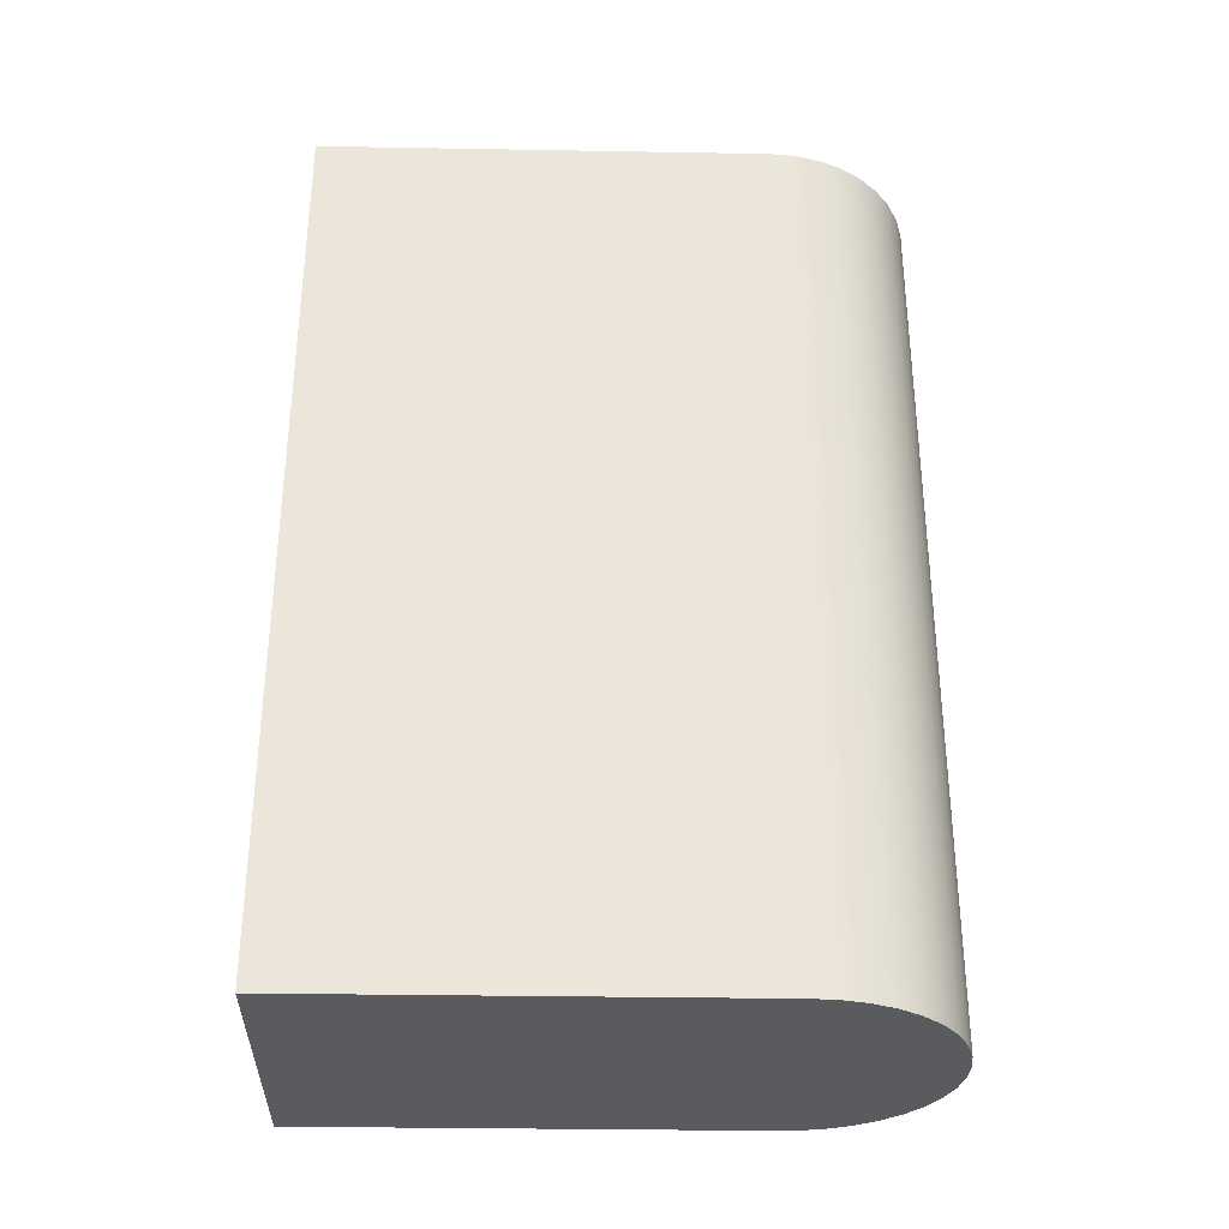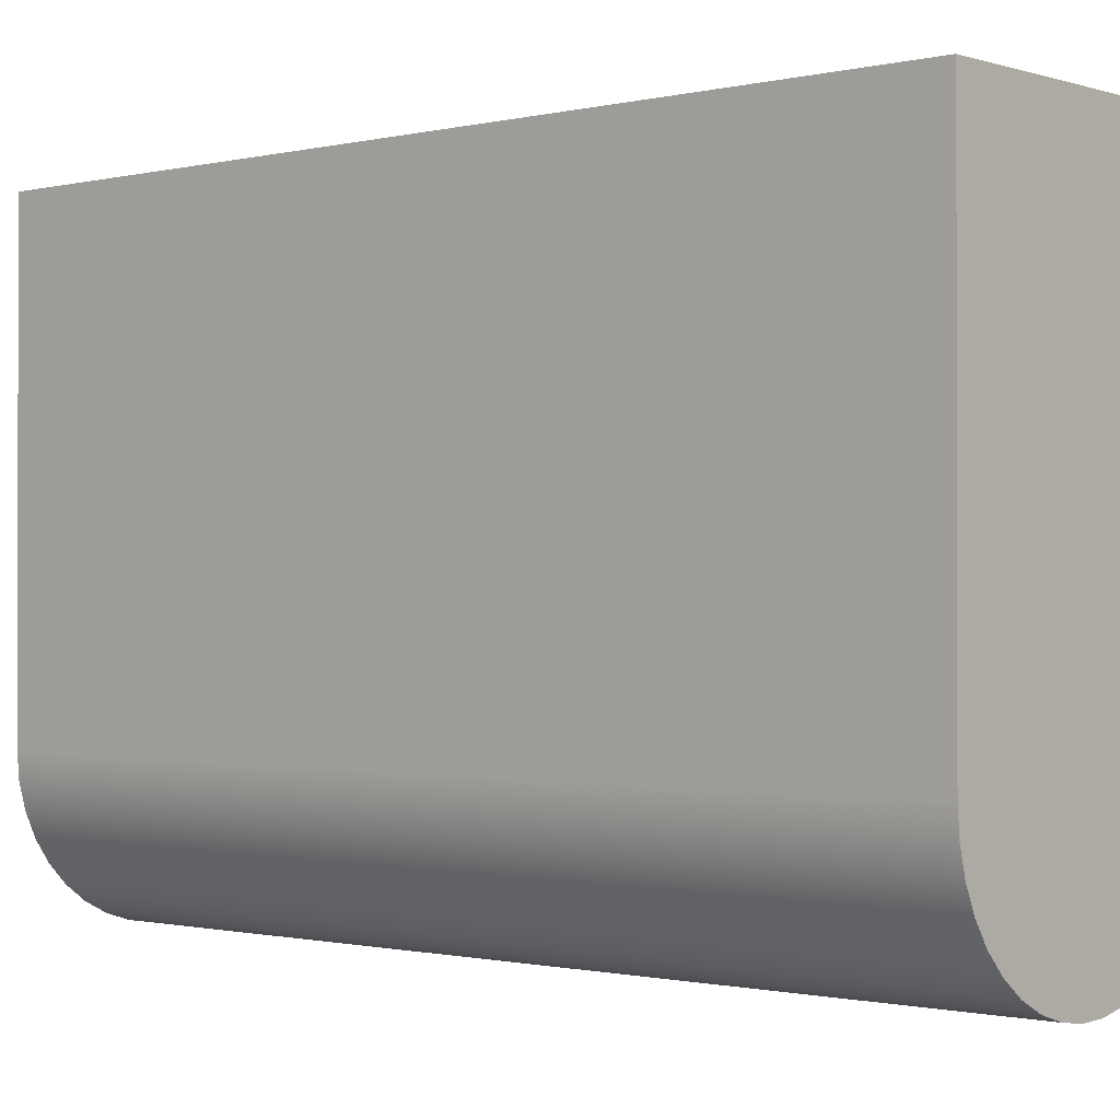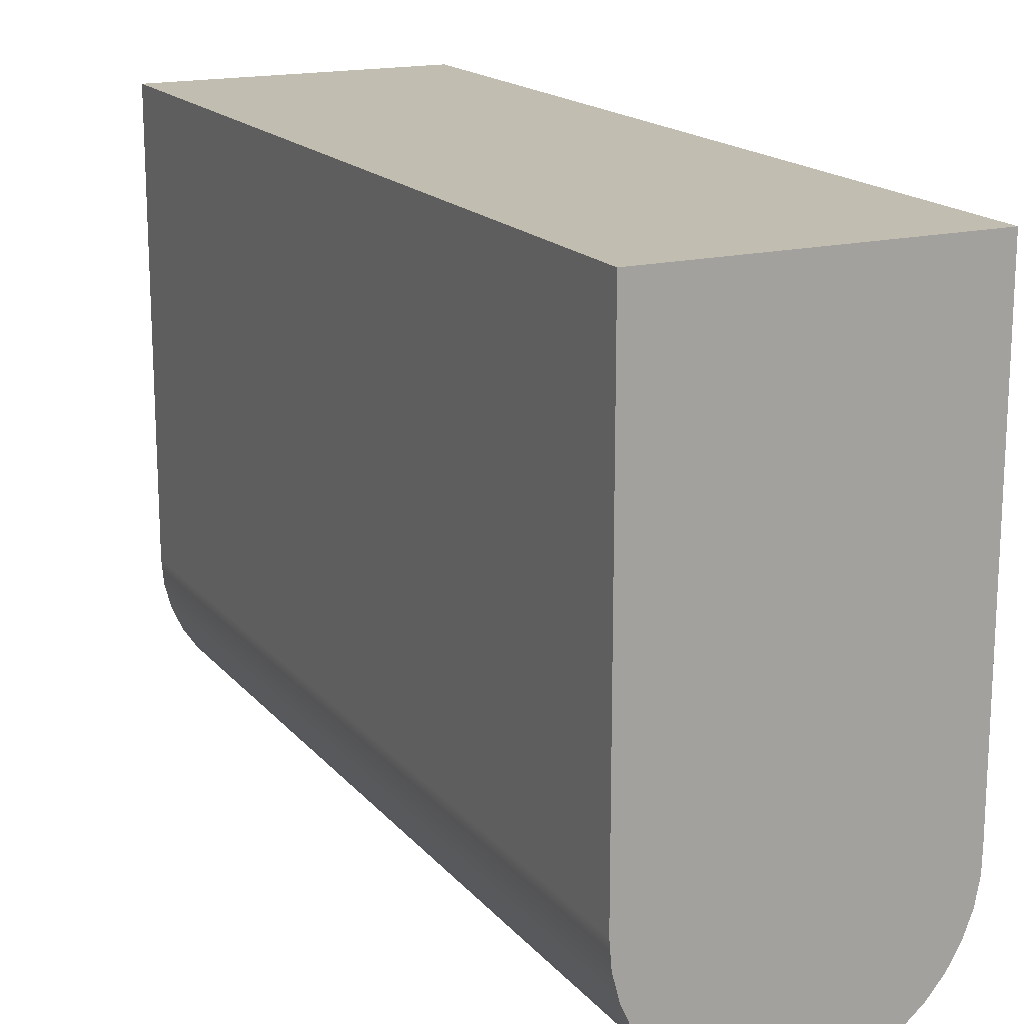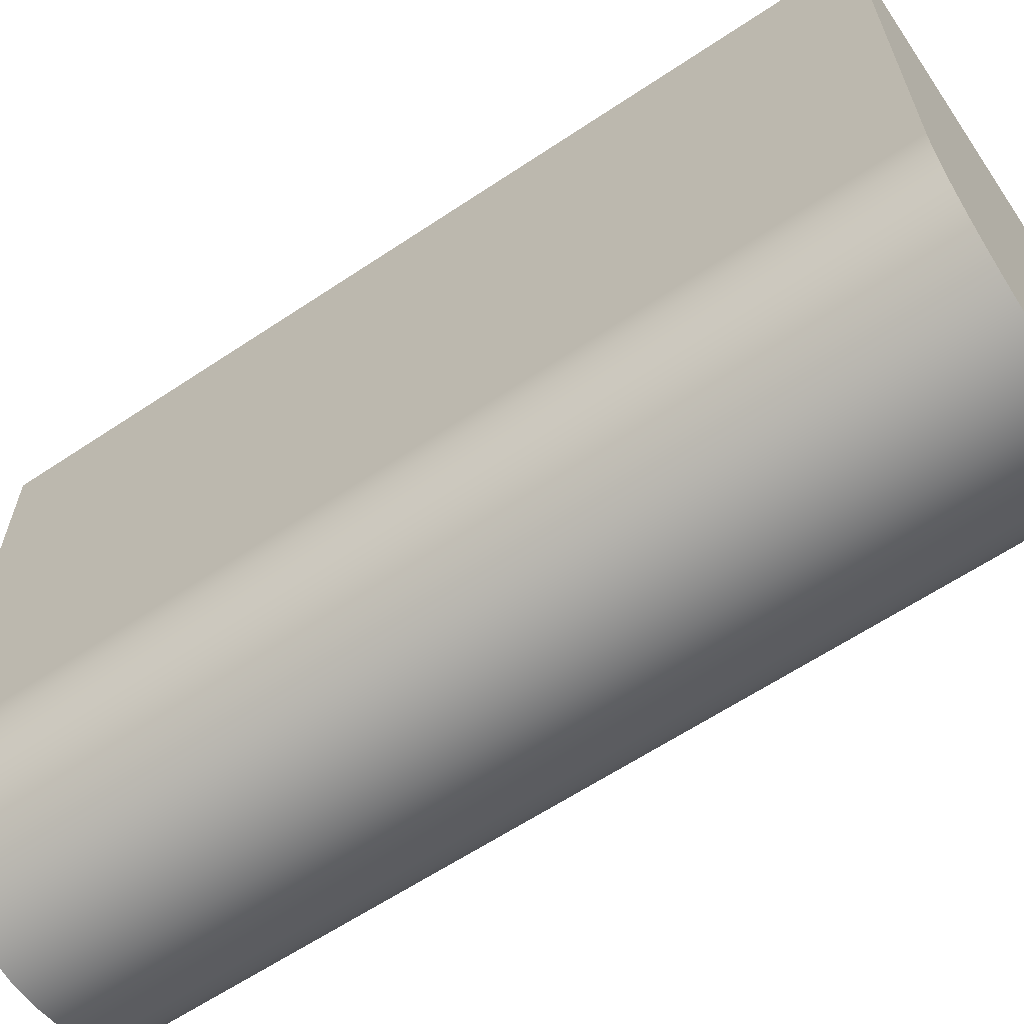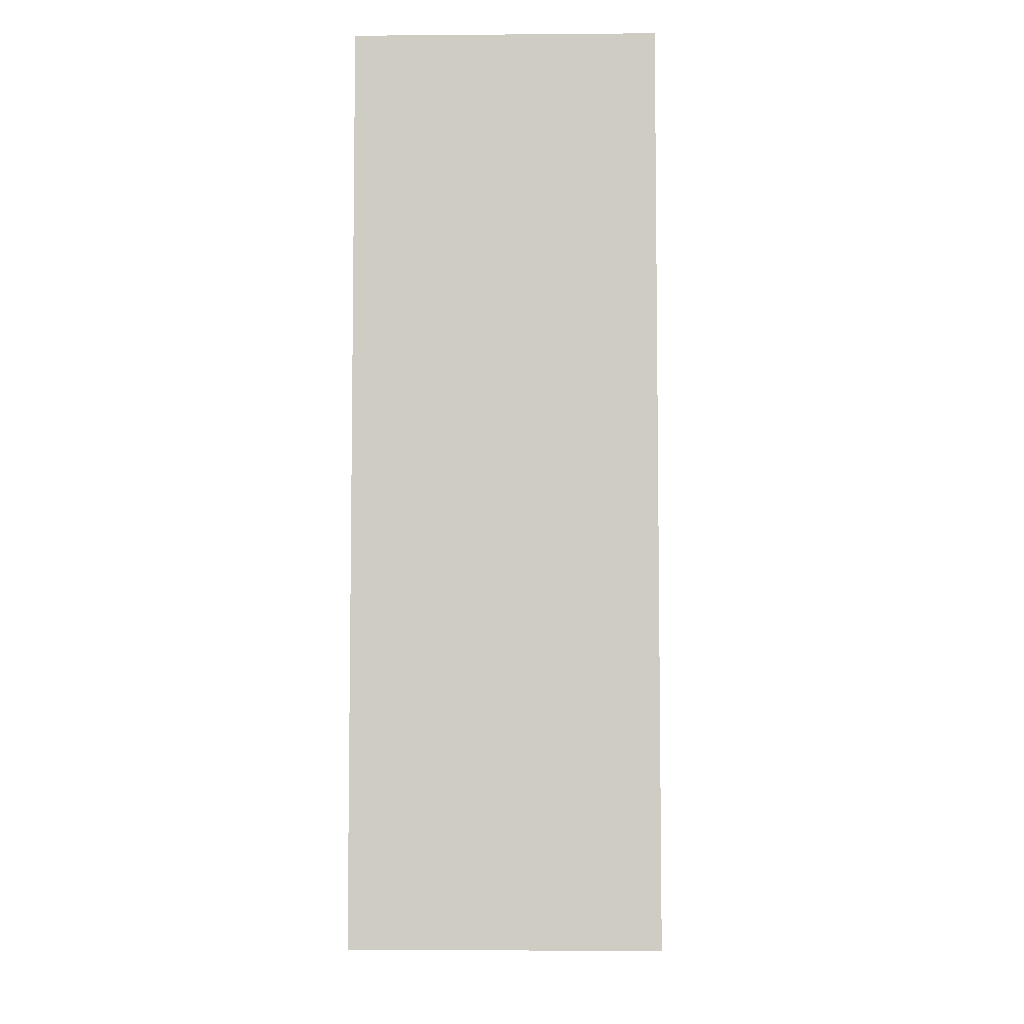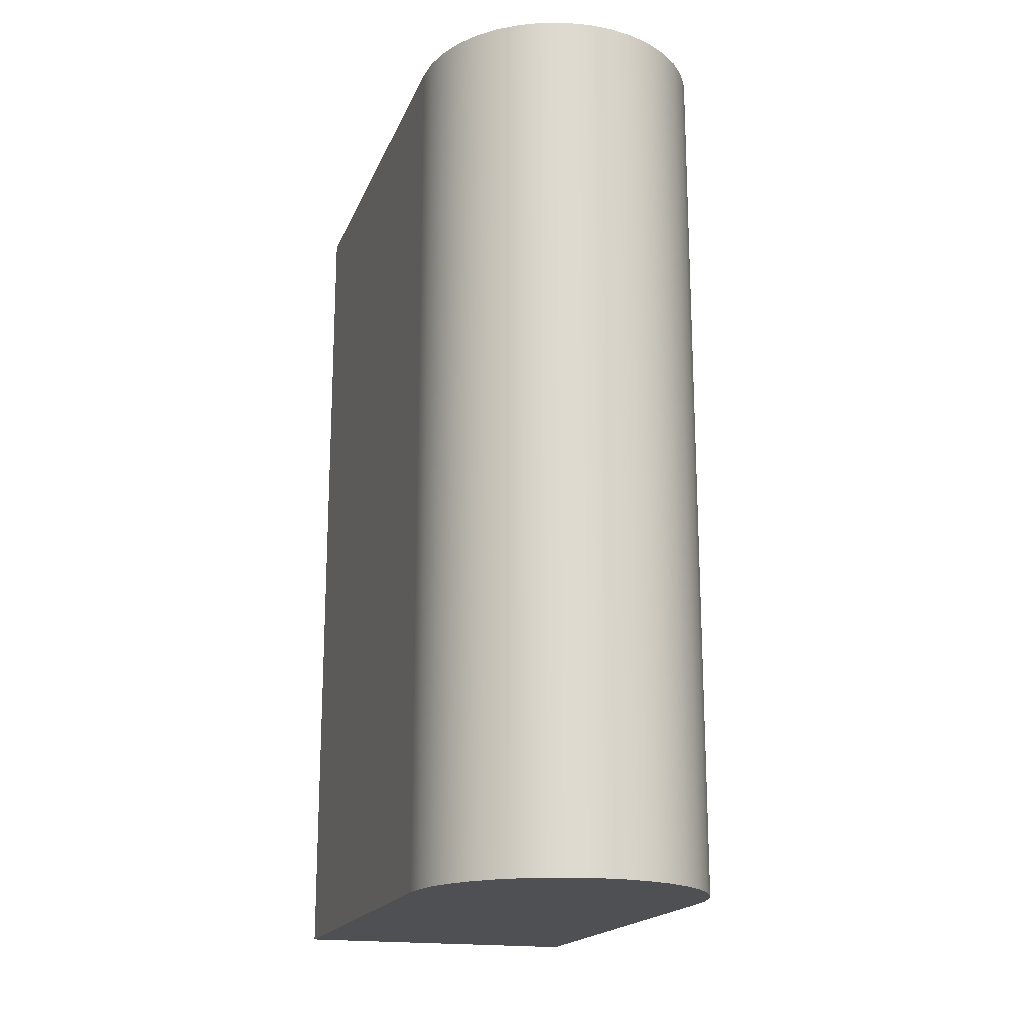
<metadata>
{"format":"obj","ext":"obj","renderer":"f3d","projection":"perspective","resolution":1024,"background":"white","views":[{"elev":-32.4,"azim":88.6,"up":"+Y"},{"elev":-0.8,"azim":131.3,"up":"+Z"},{"elev":17.0,"azim":153.8,"up":"+Z"},{"elev":-62.5,"azim":124.1,"up":"+Z"},{"elev":-5.7,"azim":1.4,"up":"+Y"},{"elev":-18.5,"azim":162.6,"up":"+Y"}]}
</metadata>
<code>
v 0.5 0 1
v 0.5 0 0.25
v 0.5 1.5 0.25
v 0.5 1.5 1
v 0.5 0 0.25
v 0.4965 0 0.208
v 0.4859 0 0.1673
v 0.4687 0 0.1288
v 0.4452 0 0.09386
v 0.4163 0 0.0633
v 0.3826 0 0.03805
v 0.3451 0 0.0188
v 0.305 0 0.006116
v 0.2632 0 0.0003512
v 0.2212 0 0.001669
v 0.1799 0 0.01003
v 0.1406 0 0.02521
v 0.1044 0 0.04676
v 0.07238 0 0.07407
v 0.04537 0 0.1064
v 0.02417 0 0.1428
v 0.009371 0 0.1822
v 0.001404 0 0.2235
v 0.00049 0 0.2656
v 0.00049 1.5 0.2656
v 0.001404 1.5 0.2235
v 0.009371 1.5 0.1822
v 0.02417 1.5 0.1428
v 0.04537 1.5 0.1064
v 0.07238 1.5 0.07407
v 0.1044 1.5 0.04676
v 0.1406 1.5 0.02521
v 0.1799 1.5 0.01003
v 0.2212 1.5 0.001669
v 0.2632 1.5 0.0003512
v 0.305 1.5 0.006116
v 0.3451 1.5 0.0188
v 0.3826 1.5 0.03805
v 0.4163 1.5 0.0633
v 0.4452 1.5 0.09386
v 0.4687 1.5 0.1288
v 0.4859 1.5 0.1673
v 0.4965 1.5 0.208
v 0.5 1.5 0.25
v 0.00049 0 1
v 0.5 0 1
v 0.5 1.5 1
v 0.00049 1.5 1
v 0.00049 0 0.2656
v 0.00049 0 1
v 0.00049 1.5 1
v 0.00049 1.5 0.2656
v 0.5 0 0.25
v 0.5 0 1
v 0.00049 0 1
v 0.00049 0 0.2656
v 0.001404 0 0.2235
v 0.009371 0 0.1822
v 0.02417 0 0.1428
v 0.04537 0 0.1064
v 0.07238 0 0.07407
v 0.1044 0 0.04676
v 0.1406 0 0.02521
v 0.1799 0 0.01003
v 0.2212 0 0.001669
v 0.2632 0 0.0003512
v 0.305 0 0.006116
v 0.3451 0 0.0188
v 0.3826 0 0.03805
v 0.4163 0 0.0633
v 0.4452 0 0.09386
v 0.4687 0 0.1288
v 0.4859 0 0.1673
v 0.4965 0 0.208
v 0.5 1.5 1
v 0.5 1.5 0.25
v 0.4965 1.5 0.208
v 0.4859 1.5 0.1673
v 0.4687 1.5 0.1288
v 0.4452 1.5 0.09386
v 0.4163 1.5 0.0633
v 0.3826 1.5 0.03805
v 0.3451 1.5 0.0188
v 0.305 1.5 0.006116
v 0.2632 1.5 0.0003512
v 0.2212 1.5 0.001669
v 0.1799 1.5 0.01003
v 0.1406 1.5 0.02521
v 0.1044 1.5 0.04676
v 0.07238 1.5 0.07407
v 0.04537 1.5 0.1064
v 0.02417 1.5 0.1428
v 0.009371 1.5 0.1822
v 0.001404 1.5 0.2235
v 0.00049 1.5 0.2656
v 0.00049 1.5 1
f 1 2 4
f 4 2 3
f 44 5 43
f 43 5 6
f 43 6 42
f 42 6 7
f 42 7 41
f 41 7 8
f 41 8 40
f 40 8 9
f 40 9 39
f 39 9 10
f 39 10 38
f 38 10 11
f 38 11 37
f 37 11 12
f 37 12 36
f 36 12 13
f 36 13 35
f 35 13 14
f 35 14 34
f 34 14 15
f 34 15 33
f 33 15 16
f 33 16 32
f 32 16 17
f 32 17 31
f 31 17 18
f 31 18 30
f 30 18 19
f 30 19 29
f 29 19 20
f 29 20 28
f 28 20 21
f 28 21 27
f 27 21 22
f 27 22 26
f 26 22 23
f 26 23 25
f 25 23 24
f 45 46 48
f 48 46 47
f 49 50 52
f 52 50 51
f 74 53 56
f 56 53 54
f 56 54 55
f 57 59 56
f 56 59 60
f 56 60 61
f 57 58 59
f 61 62 56
f 56 62 63
f 56 63 64
f 64 65 56
f 56 65 66
f 56 66 67
f 67 68 56
f 56 68 69
f 56 69 70
f 70 71 56
f 56 71 72
f 56 72 73
f 73 74 56
f 96 75 95
f 95 75 76
f 95 76 77
f 77 78 95
f 95 78 79
f 95 79 80
f 80 81 95
f 95 81 82
f 95 82 83
f 83 84 95
f 95 84 85
f 95 85 86
f 86 87 95
f 95 87 88
f 95 88 89
f 89 90 95
f 95 90 91
f 95 91 92
f 93 94 92
f 92 94 95

</code>
